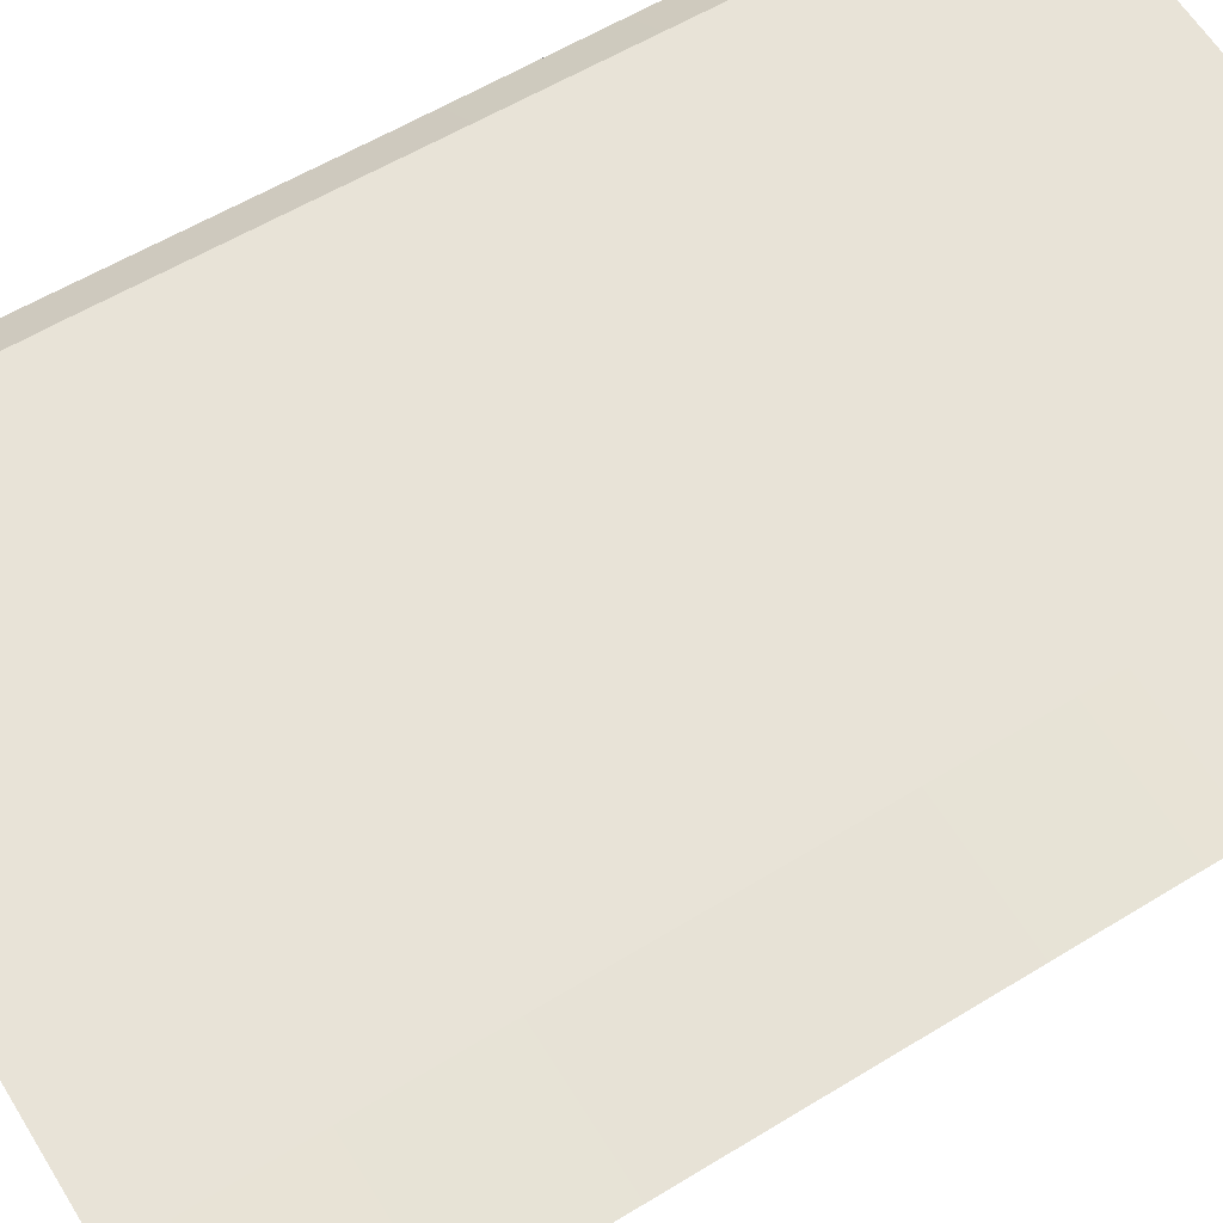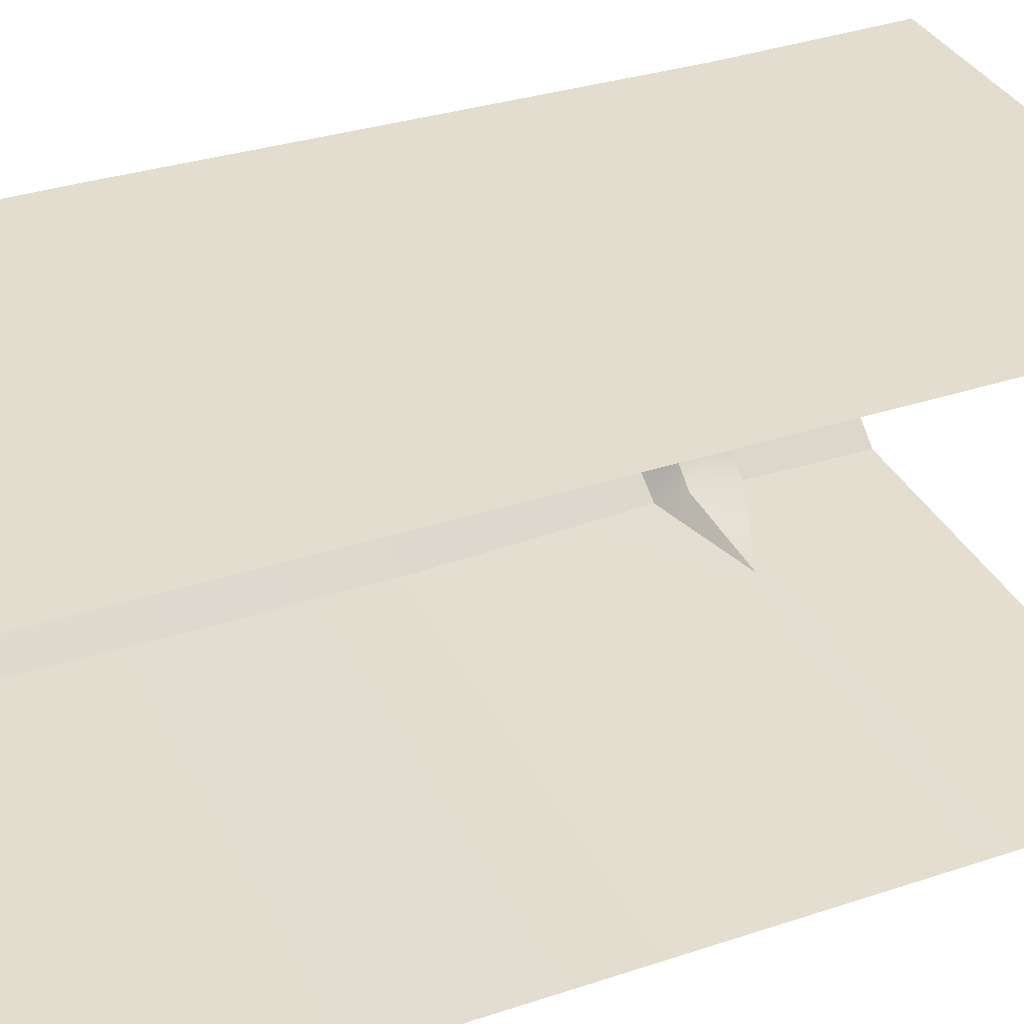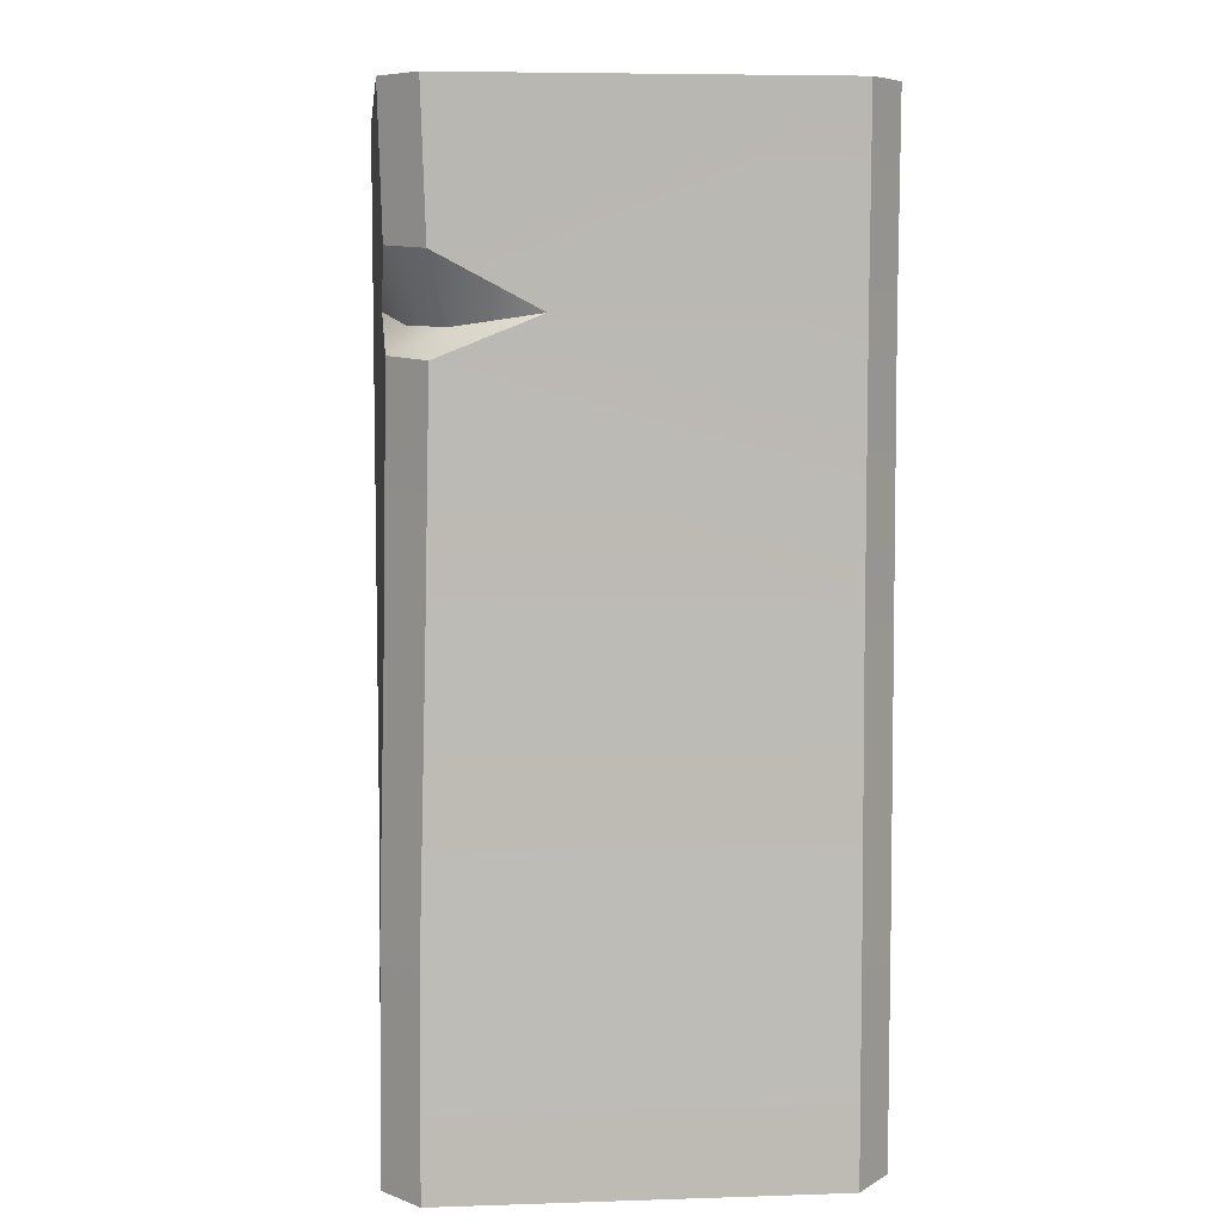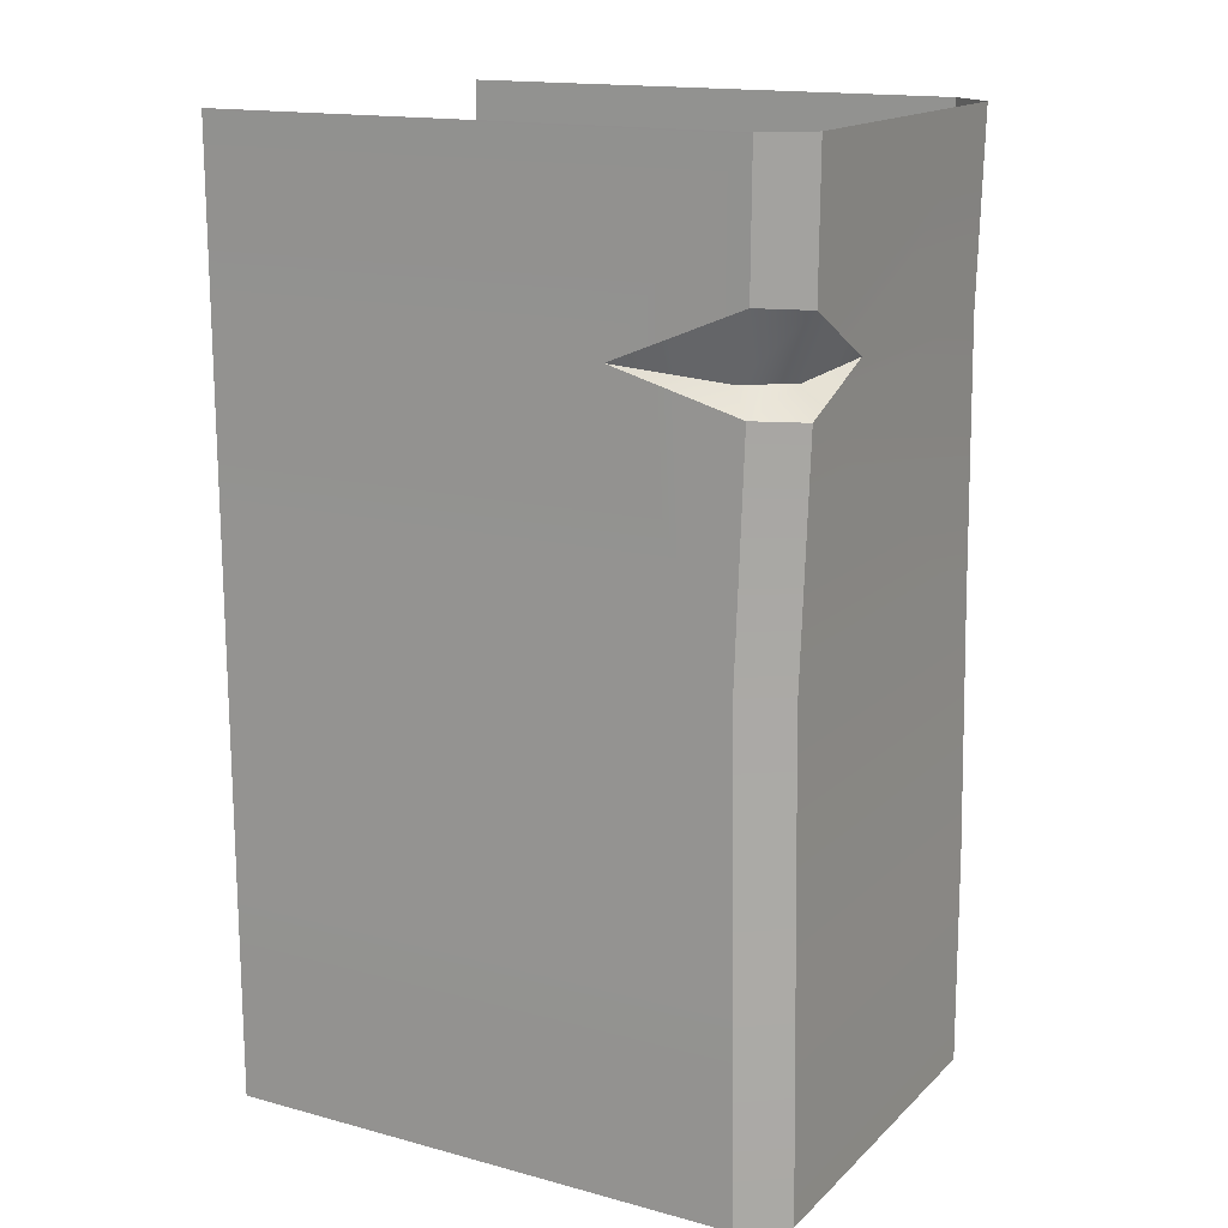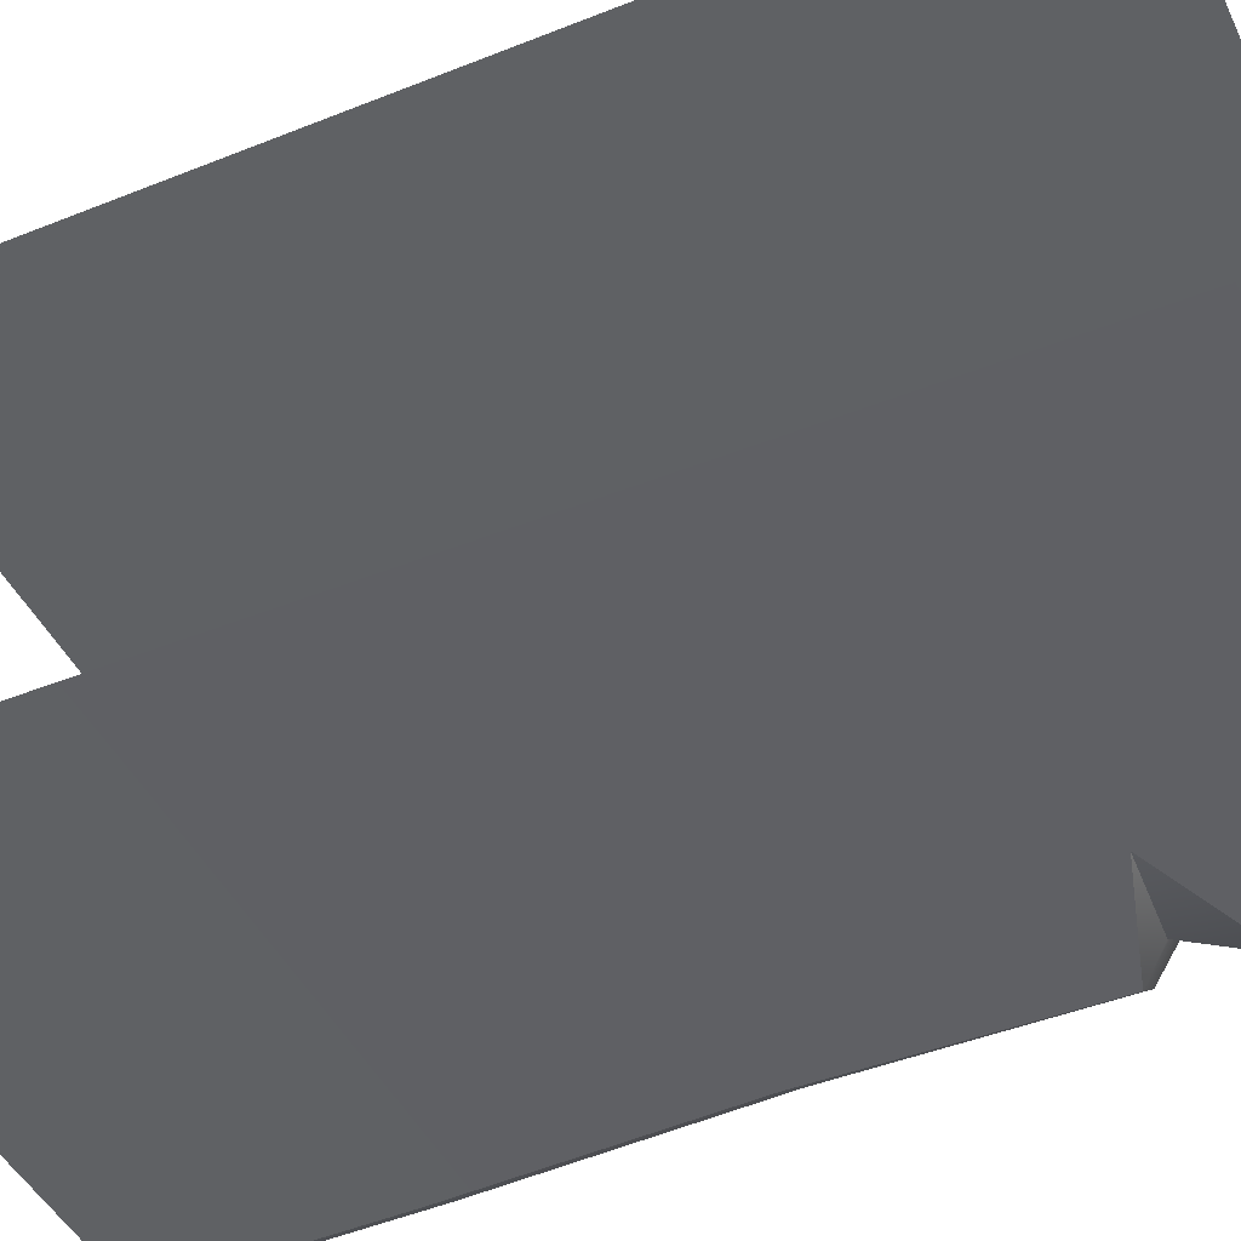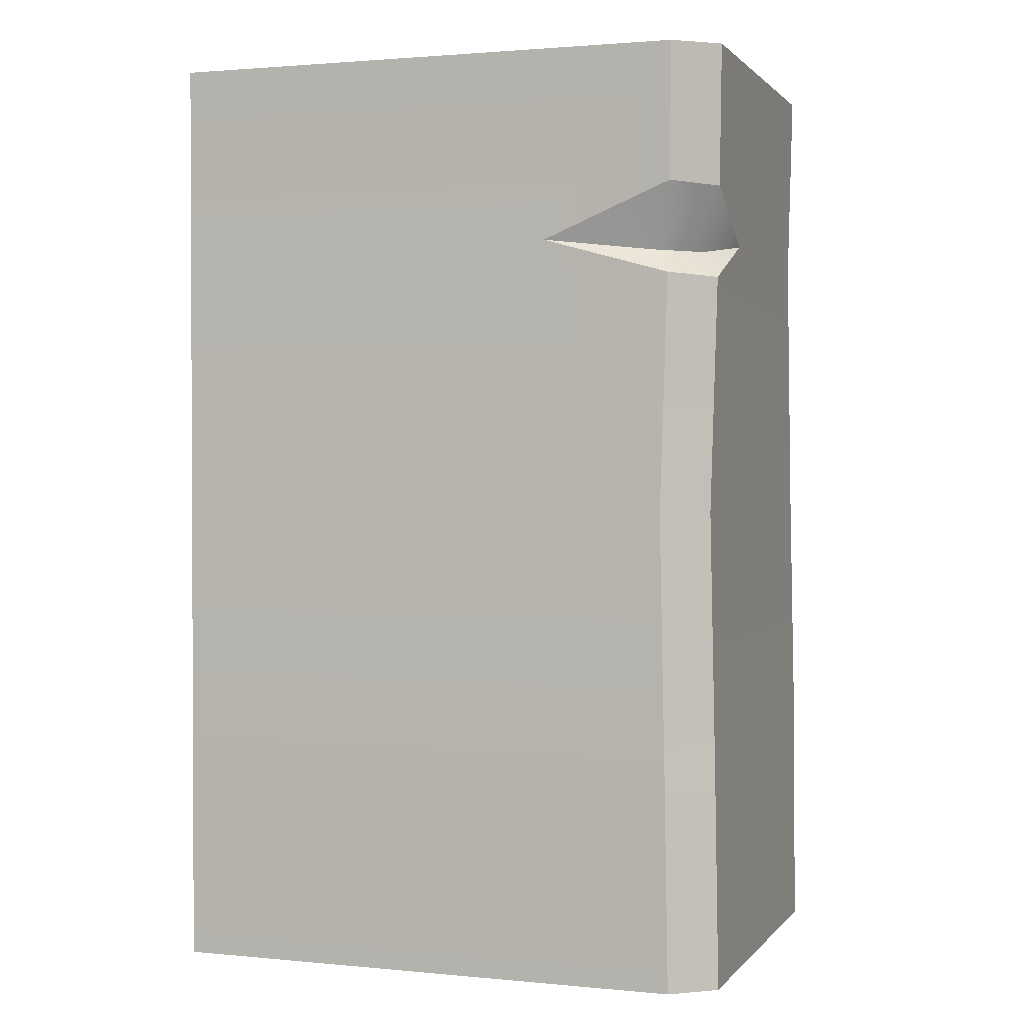
<metadata>
{"format":"obj","ext":"obj","renderer":"f3d","projection":"perspective","resolution":1024,"background":"white","views":[{"elev":62.0,"azim":58.2,"up":"+Z"},{"elev":34.7,"azim":66.1,"up":"+Z"},{"elev":7.0,"azim":-95.3,"up":"+Y"},{"elev":15.9,"azim":-150.8,"up":"+Y"},{"elev":-45.5,"azim":114.7,"up":"+Z"},{"elev":1.4,"azim":-160.5,"up":"+Y"}]}
</metadata>
<code>
g TowerDefenceTracks35_CorpsePart
v -1.682 -0.2365 0.3079
v -1.679 0.2666 0.3075
v -1.582 0.2666 0.3836
v -1.584 -0.2365 0.3836
v -1.667 0.8415 0.3072
v -1.571 0.8415 0.3836
v -1.68 1.891 -0.5233
v -1.674 1.575 -0.5128
v -1.578 1.583 -0.5919
v -1.584 1.891 -0.6012
v -1.669 1.371 -0.5108
v -1.656 0.8394 -0.5218
v -1.559 0.8415 -0.5984
v -1.574 1.379 -0.5896
v -1.672 0.2649 -0.537
v -1.575 0.2642 -0.6126
v -1.571 1.891 0.3836
v -1.56 1.458 0.3836
v -1.658 1.458 0.3088
v -1.669 1.891 0.3087
v -1.682 -0.2365 -0.5408
v -1.584 -0.2365 -0.6164
v -1.669 1.891 0.3087
v -1.658 1.458 0.3088
v -1.668 1.459 -0.2924
v -1.674 1.575 -0.5128
v -1.68 1.891 -0.5233
v -1.284 1.46 -0.5951
v -0.3937 1.458 -0.6164
v -0.3937 1.891 -0.6164
v -1.584 1.891 -0.6012
v -1.578 1.583 -0.5919
v -1.56 1.458 0.3836
v -1.571 1.891 0.3836
v -0.3937 1.891 0.3836
v -0.3937 1.458 0.3836
v -1.559 0.8415 -0.5984
v -0.3937 0.8415 -0.6164
v -1.574 1.379 -0.5896
v -1.667 0.8415 0.3072
v -1.656 0.8394 -0.5218
v -1.669 1.371 -0.5108
v -1.571 0.8415 0.3836
v -0.3937 0.8415 0.3836
v -0.3937 0.2666 -0.6164
v -1.575 0.2642 -0.6126
v -1.672 0.2649 -0.537
v -1.679 0.2666 0.3075
v -1.582 0.2666 0.3836
v -0.3937 0.2666 0.3836
v -1.584 -0.2365 -0.6164
v -0.3937 -0.2365 -0.6164
v -1.682 -0.2365 0.3079
v -1.682 -0.2365 -0.5408
v -0.3937 -0.2365 0.3836
v -1.584 -0.2365 0.3836
v -1.624 1.432 -0.4696
v -1.669 1.371 -0.5108
v -1.574 1.379 -0.5896
v -1.529 1.434 -0.5489
v -1.284 1.46 -0.5951
v -1.578 1.583 -0.5919
v -1.529 1.434 -0.5489
v -1.284 1.46 -0.5951
v -1.674 1.575 -0.5128
v -1.624 1.432 -0.4696
v -1.668 1.459 -0.2924
v -1.668 1.459 -0.2924
g TowerDefenceTracks35_CorpsePart_0
f 3 2 1
f 4 3 1
f 6 5 2
f 3 6 2
f 9 8 7
f 10 9 7
f 13 12 11
f 14 13 11
f 16 15 12
f 13 16 12
f 19 18 17
f 20 19 17
f 5 6 18
f 19 5 18
f 22 21 15
f 16 22 15
f 25 24 23
f 23 26 25
f 23 27 26
f 30 29 28
f 28 31 30
f 28 32 31
f 35 34 33
f 36 35 33
f 29 38 37
f 37 28 29
f 37 39 28
f 42 41 40
f 40 24 42
f 24 25 42
f 36 33 43
f 44 36 43
f 37 38 45
f 46 37 45
f 40 41 47
f 48 40 47
f 44 43 49
f 50 44 49
f 45 52 51
f 46 45 51
f 47 54 53
f 48 47 53
f 49 56 55
f 50 49 55
f 59 58 57
f 60 59 57
f 59 60 61
f 64 63 62
f 63 66 65
f 62 63 65
f 67 65 66
f 68 57 58

</code>
